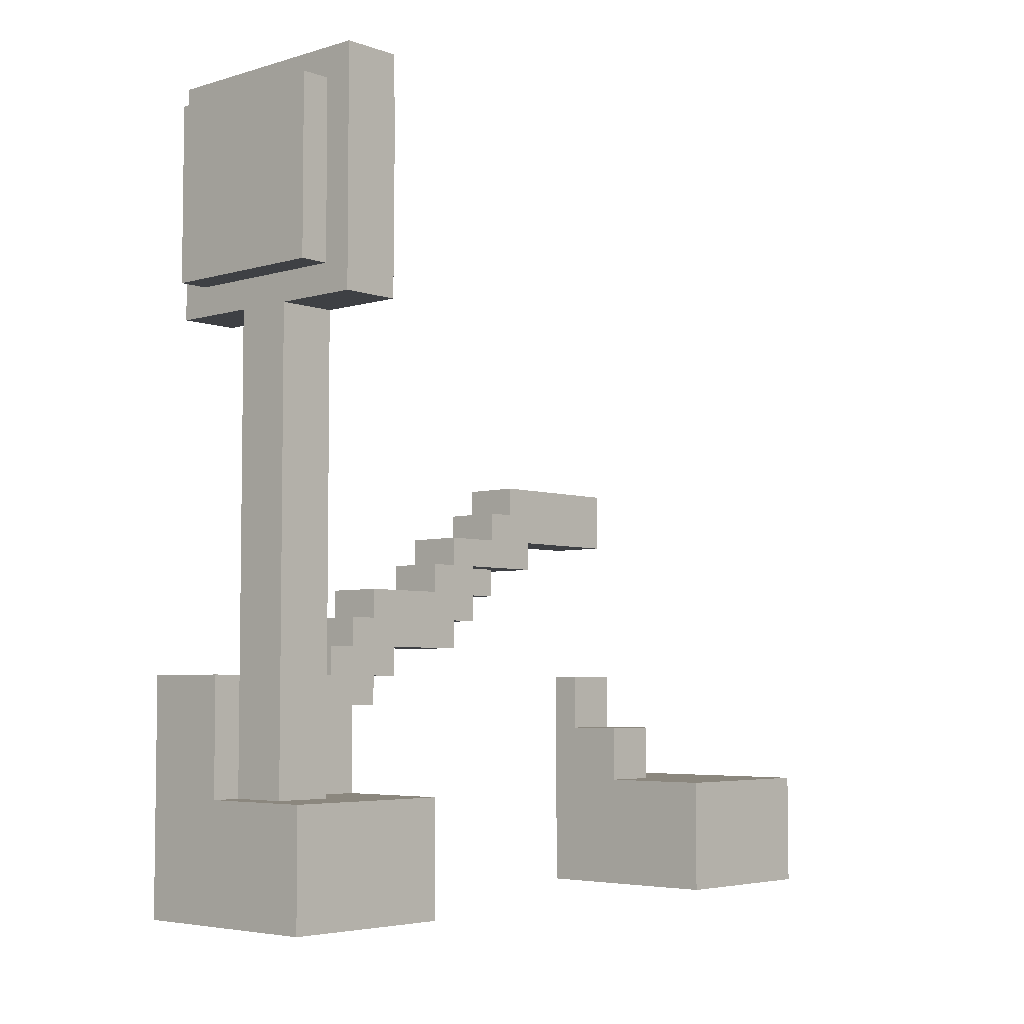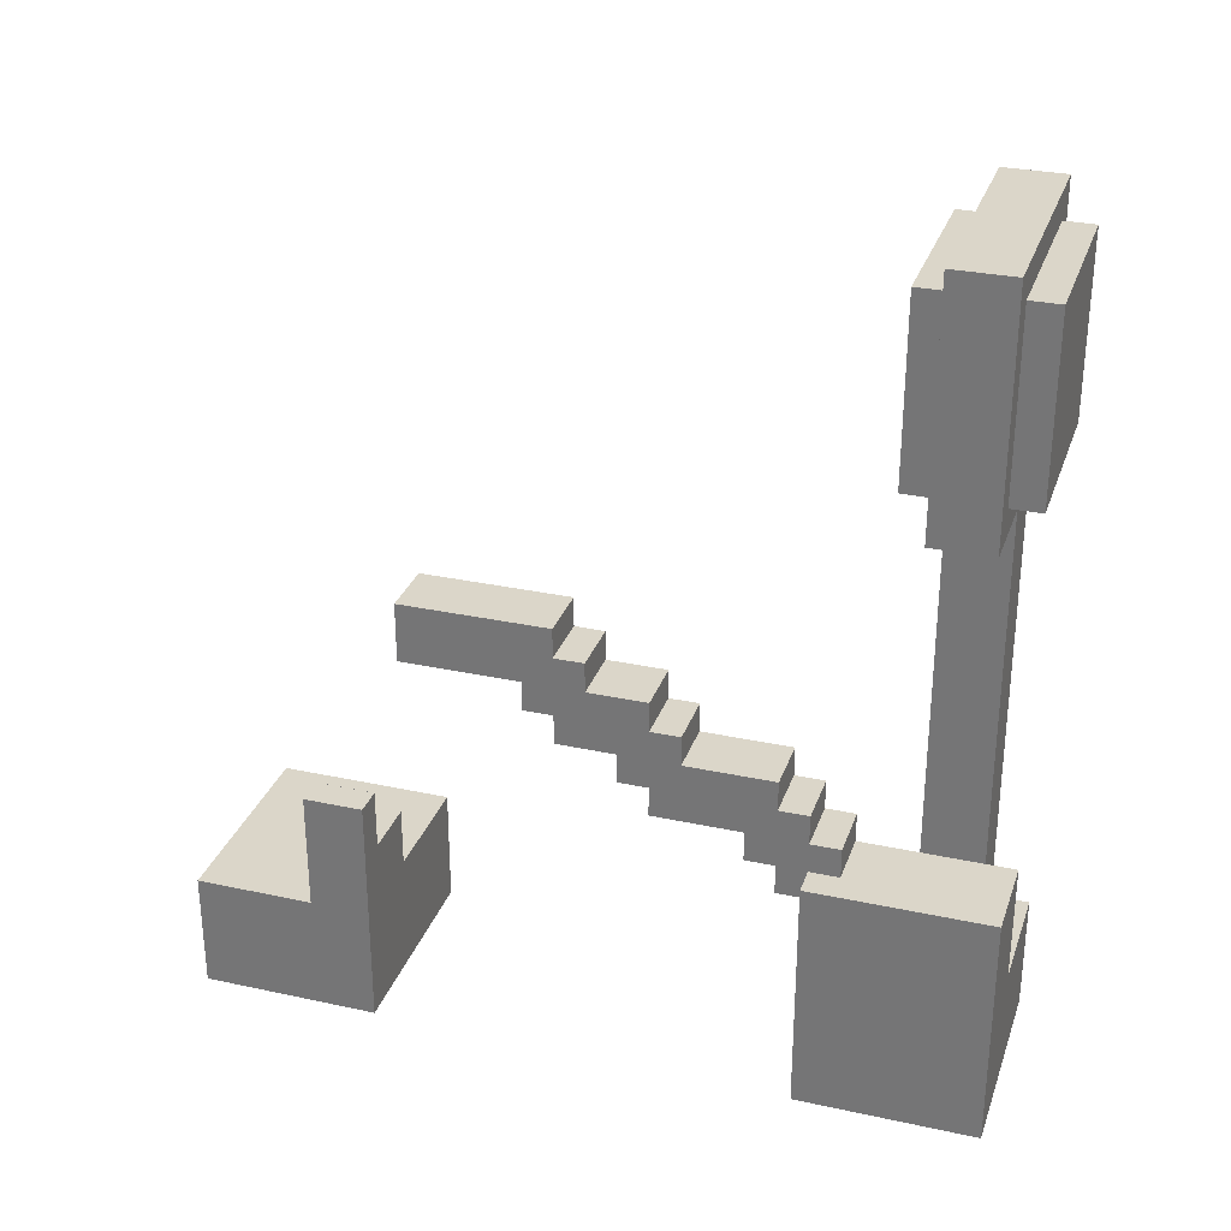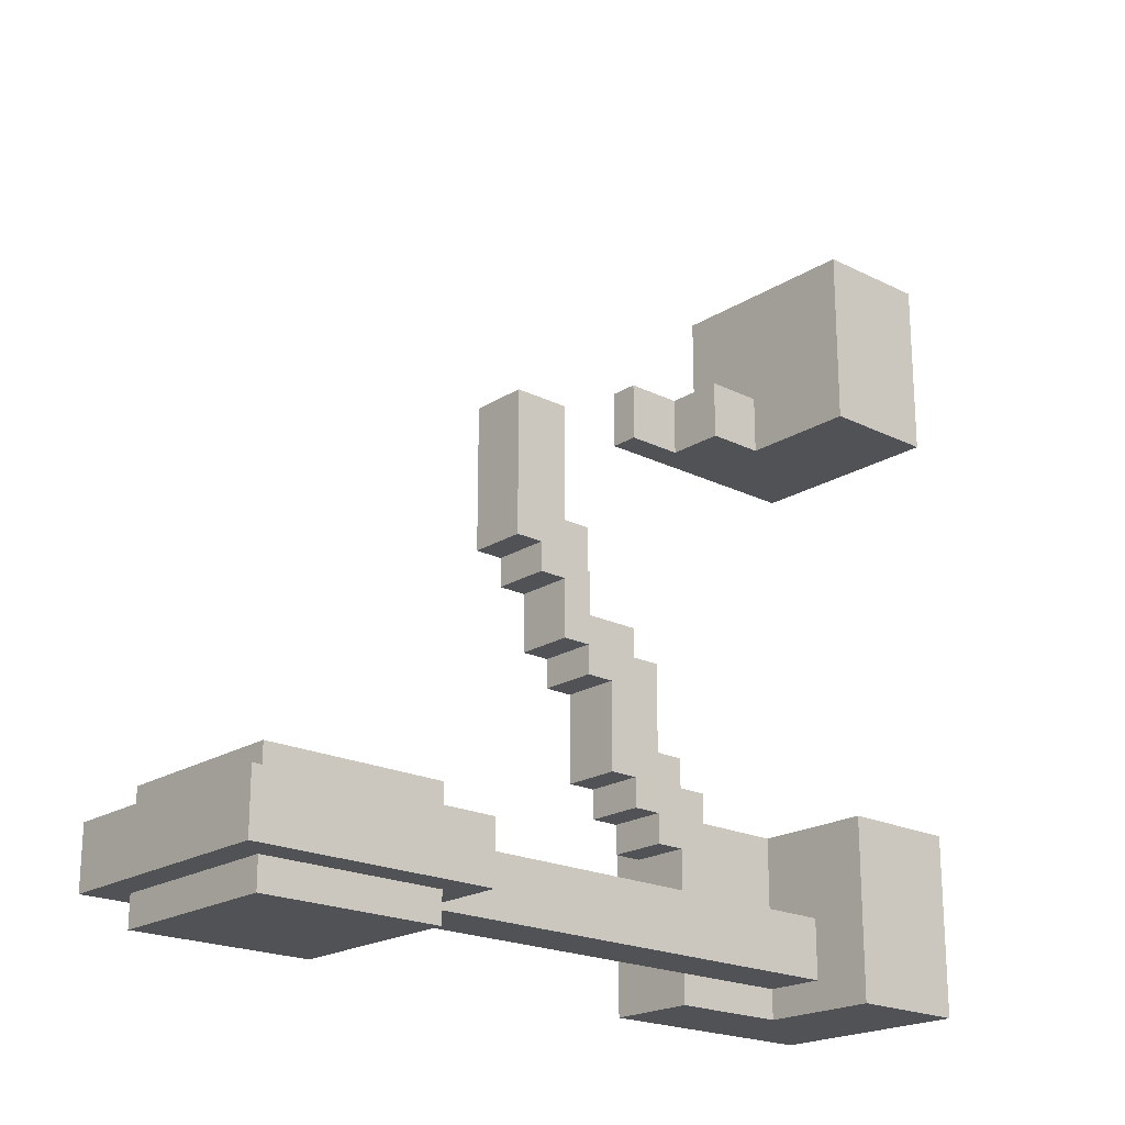
<metadata>
{"format":"obj","ext":"obj","renderer":"f3d","projection":"perspective","resolution":1024,"background":"white","views":[{"elev":-4.9,"azim":-137.5,"up":"+Y"},{"elev":29.7,"azim":107.6,"up":"+Y"},{"elev":-20.7,"azim":-131.7,"up":"+Z"}]}
</metadata>
<code>
o
v 0 4 -2.3
v 0 4 -2.5
v 0 4.8 -2.3
v 0 4.8 -2.5
v 0.1 2 0
v 0.1 2 -0.6
v 0.1 2 -2
v 0.1 2 -2.6
v 0.1 2.4 0
v 0.1 2.4 -0.6
v 0.1 2.4 -2
v 0.1 2.4 -2.6
v 0.1 4.1 -2.2
v 0.1 4.1 -2.3
v 0.1 4.1 -2.5
v 0.1 4.1 -2.6
v 0.1 4.7 -2.2
v 0.1 4.7 -2.3
v 0.1 4.7 -2.5
v 0.1 4.7 -2.6
v 0.3 2.4 -2.3
v 0.3 2.4 -2.5
v 0.3 4 -2.3
v 0.3 4 -2.5
v 0.5 2.4 -0.4
v 0.5 2.4 -0.6
v 0.5 2.4 -2
v 0.5 2.4 -2.3
v 0.5 2.4 -2.5
v 0.5 2.4 -2.6
v 0.5 2.6 -0.4
v 0.5 2.6 -0.6
v 0.5 2.6 -2
v 0.5 2.6 -2.2
v 0.5 2.7 -1.9
v 0.5 2.7 -2
v 0.5 2.8 -1.8
v 0.5 2.8 -1.9
v 0.5 2.8 -2
v 0.5 2.8 -2.1
v 0.5 2.8 -2.2
v 0.5 2.8 -2.3
v 0.5 2.8 -2.5
v 0.5 2.8 -2.6
v 0.5 2.9 -1.5
v 0.5 2.9 -1.7
v 0.5 2.9 -1.8
v 0.5 2.9 -2
v 0.5 2.9 -2.1
v 0.5 3 -1.4
v 0.5 3 -1.5
v 0.5 3 -1.8
v 0.5 3 -1.9
v 0.5 3 -2
v 0.5 3.1 -1.6
v 0.5 3.1 -1.7
v 0.5 3.1 -1.9
v 0.5 3.2 -1.1
v 0.5 3.2 -1.3
v 0.5 3.2 -1.4
v 0.5 3.2 -1.5
v 0.5 3.2 -1.6
v 0.5 3.3 -0.7
v 0.5 3.3 -0.8
v 0.5 3.3 -1
v 0.5 3.3 -1.1
v 0.5 3.3 -1.2
v 0.5 3.3 -1.3
v 0.5 3.3 -1.4
v 0.5 3.3 -1.5
v 0.5 3.4 -1.2
v 0.5 3.4 -1.3
v 0.5 3.5 -0.7
v 0.5 3.5 -0.8
v 0.5 3.5 -1
v 0.5 3.5 -1.1
v 0.5 3.5 -1.2
v 0.6 3.1 -1.2
v 0.6 3.1 -1.4
v 0.6 3.2 -1.2
v 0.6 3.2 -1.3
v 0.6 3.2 -1.4
v 0.6 4.2 -2.4
v 0.6 4.2 -2.5
v 0.6 4.3 -2.5
v 0.6 4.5 -2.5
v 0.6 4.6 -2.4
v 0.6 4.6 -2.5
v 0.7 2.6 -0.4
v 0.7 2.6 -0.6
v 0.7 2.8 -0.4
v 0.7 2.8 -0.6
v 0.2 4.2 -2.4
v 0.2 4.2 -2.5
v 0.2 4.3 -2.5
v 0.2 4.5 -2.5
v 0.2 4.6 -2.4
v 0.2 4.6 -2.5
v 0.5 2.8 -2.3
v 0.5 2.8 -2.5
v 0.5 4 -2.3
v 0.5 4 -2.5
v 0.7 2.7 -1.9
v 0.7 2.7 -2
v 0.7 2.8 -1.8
v 0.7 2.8 -1.9
v 0.7 2.8 -2
v 0.7 2.8 -2.1
v 0.7 2.9 -1.5
v 0.7 2.9 -1.6
v 0.7 2.9 -1.8
v 0.7 2.9 -2
v 0.7 2.9 -2.1
v 0.7 3 -1.4
v 0.7 3 -1.5
v 0.7 3 -1.6
v 0.7 3 -1.7
v 0.7 3 -1.8
v 0.7 3 -1.9
v 0.7 3 -2
v 0.7 3.1 -1.2
v 0.7 3.1 -1.4
v 0.7 3.1 -1.5
v 0.7 3.1 -1.6
v 0.7 3.1 -1.7
v 0.7 3.1 -1.9
v 0.7 3.2 -1.1
v 0.7 3.2 -1.2
v 0.7 3.2 -1.3
v 0.7 3.2 -1.5
v 0.7 3.2 -1.6
v 0.7 3.3 -0.7
v 0.7 3.3 -0.8
v 0.7 3.3 -1
v 0.7 3.3 -1.1
v 0.7 3.3 -1.2
v 0.7 3.3 -1.3
v 0.7 3.3 -1.4
v 0.7 3.3 -1.5
v 0.7 3.4 -1.2
v 0.7 3.4 -1.3
v 0.7 3.5 -0.7
v 0.7 3.5 -0.8
v 0.7 3.5 -1
v 0.7 3.5 -1.1
v 0.7 3.5 -1.2
v 0.7 4.1 -2.2
v 0.7 4.1 -2.3
v 0.7 4.1 -2.5
v 0.7 4.1 -2.6
v 0.7 4.7 -2.2
v 0.7 4.7 -2.3
v 0.7 4.7 -2.5
v 0.7 4.7 -2.6
v 0.8 2 0
v 0.8 2 -0.6
v 0.8 2 -2
v 0.8 2 -2.6
v 0.8 2.4 0
v 0.8 2.4 -0.4
v 0.8 2.4 -0.6
v 0.8 2.4 -2
v 0.8 2.4 -2.6
v 0.8 2.8 -0.4
v 0.8 2.8 -0.6
v 0.8 2.8 -2
v 0.8 2.8 -2.6
v 0.8 4 -2.3
v 0.8 4 -2.5
v 0.8 4.8 -2.3
v 0.8 4.8 -2.5
v 0.1 2 0
v 0.1 2.4 0
v 0.8 2 0
v 0.8 2.4 0
v 0.5 2.4 -0.4
v 0.5 2.6 -0.4
v 0.7 2.6 -0.4
v 0.7 2.8 -0.4
v 0.8 2.4 -0.4
v 0.8 2.8 -0.4
v 0.5 3.3 -0.7
v 0.5 3.5 -0.7
v 0.7 3.3 -0.7
v 0.7 3.5 -0.7
v 0.5 3.2 -1.1
v 0.5 3.3 -1.1
v 0.7 3.2 -1.1
v 0.7 3.3 -1.1
v 0.6 3.1 -1.2
v 0.6 3.2 -1.2
v 0.7 3.1 -1.2
v 0.7 3.2 -1.2
v 0.5 3 -1.4
v 0.5 3.2 -1.4
v 0.6 3 -1.4
v 0.6 3.1 -1.4
v 0.6 3.2 -1.4
v 0.7 3 -1.4
v 0.7 3.1 -1.4
v 0.5 2.9 -1.5
v 0.5 3 -1.5
v 0.6 3 -1.5
v 0.7 2.9 -1.5
v 0.7 3 -1.5
v 0.5 2.8 -1.8
v 0.5 2.9 -1.8
v 0.7 2.8 -1.8
v 0.7 2.9 -1.8
v 0.5 2.7 -1.9
v 0.5 2.8 -1.9
v 0.7 2.7 -1.9
v 0.7 2.8 -1.9
v 0.1 2 -2
v 0.1 2.4 -2
v 0.5 2.4 -2
v 0.5 2.6 -2
v 0.5 2.7 -2
v 0.7 2.6 -2
v 0.7 2.7 -2
v 0.7 2.8 -2
v 0.8 2 -2
v 0.8 2.4 -2
v 0.8 2.8 -2
v 0.1 4.1 -2.2
v 0.1 4.7 -2.2
v 0.2 4.2 -2.2
v 0.2 4.3 -2.2
v 0.2 4.5 -2.2
v 0.2 4.6 -2.2
v 0.3 4.2 -2.2
v 0.3 4.3 -2.2
v 0.3 4.5 -2.2
v 0.3 4.6 -2.2
v 0.5 4.2 -2.2
v 0.5 4.3 -2.2
v 0.5 4.5 -2.2
v 0.5 4.6 -2.2
v 0.6 4.2 -2.2
v 0.6 4.3 -2.2
v 0.6 4.5 -2.2
v 0.6 4.6 -2.2
v 0.7 4.1 -2.2
v 0.7 4.7 -2.2
v 0 4 -2.3
v 0 4.8 -2.3
v 0.1 4.1 -2.3
v 0.1 4.7 -2.3
v 0.3 2.4 -2.3
v 0.3 4 -2.3
v 0.5 2.4 -2.3
v 0.5 2.8 -2.3
v 0.5 4 -2.3
v 0.7 4.1 -2.3
v 0.7 4.7 -2.3
v 0.8 4 -2.3
v 0.8 4.8 -2.3
v 0.2 4.2 -2.5
v 0.2 4.3 -2.5
v 0.2 4.5 -2.5
v 0.2 4.6 -2.5
v 0.3 4.2 -2.5
v 0.3 4.3 -2.5
v 0.3 4.5 -2.5
v 0.3 4.6 -2.5
v 0.5 4.2 -2.5
v 0.5 4.3 -2.5
v 0.5 4.5 -2.5
v 0.5 4.6 -2.5
v 0.6 4.2 -2.5
v 0.6 4.3 -2.5
v 0.6 4.5 -2.5
v 0.6 4.6 -2.5
v 0.1 2 -0.6
v 0.1 2.4 -0.6
v 0.5 2.4 -0.6
v 0.5 2.6 -0.6
v 0.7 2.6 -0.6
v 0.7 2.8 -0.6
v 0.8 2 -0.6
v 0.8 2.4 -0.6
v 0.8 2.8 -0.6
v 0.5 3.4 -1.2
v 0.5 3.5 -1.2
v 0.7 3.4 -1.2
v 0.7 3.5 -1.2
v 0.5 3.3 -1.3
v 0.5 3.4 -1.3
v 0.7 3.3 -1.3
v 0.7 3.4 -1.3
v 0.5 3.2 -1.5
v 0.5 3.3 -1.5
v 0.6 3.2 -1.5
v 0.7 3.2 -1.5
v 0.7 3.3 -1.5
v 0.5 3.1 -1.6
v 0.5 3.2 -1.6
v 0.6 3.1 -1.6
v 0.6 3.2 -1.6
v 0.7 3.1 -1.6
v 0.7 3.2 -1.6
v 0.5 3 -1.9
v 0.5 3.1 -1.9
v 0.7 3 -1.9
v 0.7 3.1 -1.9
v 0.5 2.9 -2
v 0.5 3 -2
v 0.7 2.9 -2
v 0.7 3 -2
v 0.5 2.8 -2.1
v 0.5 2.9 -2.1
v 0.7 2.8 -2.1
v 0.7 2.9 -2.1
v 0.2 4.2 -2.4
v 0.2 4.6 -2.4
v 0.6 4.2 -2.4
v 0.6 4.6 -2.4
v 0 4 -2.5
v 0 4.8 -2.5
v 0.1 4.1 -2.5
v 0.1 4.7 -2.5
v 0.3 2.4 -2.5
v 0.3 4 -2.5
v 0.5 2.4 -2.5
v 0.5 2.8 -2.5
v 0.5 4 -2.5
v 0.7 4.1 -2.5
v 0.7 4.7 -2.5
v 0.8 4 -2.5
v 0.8 4.8 -2.5
v 0.1 2 -2.6
v 0.1 2.4 -2.6
v 0.1 4.1 -2.6
v 0.1 4.7 -2.6
v 0.2 4.2 -2.6
v 0.2 4.3 -2.6
v 0.2 4.5 -2.6
v 0.2 4.6 -2.6
v 0.3 4.2 -2.6
v 0.3 4.3 -2.6
v 0.3 4.5 -2.6
v 0.3 4.6 -2.6
v 0.5 2.4 -2.6
v 0.5 2.8 -2.6
v 0.5 4.2 -2.6
v 0.5 4.3 -2.6
v 0.5 4.5 -2.6
v 0.5 4.6 -2.6
v 0.6 4.2 -2.6
v 0.6 4.3 -2.6
v 0.6 4.5 -2.6
v 0.6 4.6 -2.6
v 0.7 4.1 -2.6
v 0.7 4.7 -2.6
v 0.8 2 -2.6
v 0.8 2.4 -2.6
v 0.8 2.8 -2.6
v 0.1 2 0
v 0.8 2 0
v 0.1 2 -0.6
v 0.8 2 -0.6
v 0.1 2 -2
v 0.8 2 -2
v 0.1 2 -2.6
v 0.8 2 -2.6
v 0.5 2.7 -1.9
v 0.7 2.7 -1.9
v 0.5 2.7 -2
v 0.7 2.7 -2
v 0.5 2.8 -1.8
v 0.7 2.8 -1.8
v 0.5 2.8 -1.9
v 0.7 2.8 -1.9
v 0.5 2.9 -1.5
v 0.7 2.9 -1.5
v 0.6 2.9 -1.6
v 0.7 2.9 -1.6
v 0.5 2.9 -1.7
v 0.6 2.9 -1.7
v 0.5 2.9 -1.8
v 0.7 2.9 -1.8
v 0.5 3 -1.4
v 0.6 3 -1.4
v 0.7 3 -1.4
v 0.5 3 -1.5
v 0.6 3 -1.5
v 0.7 3 -1.5
v 0.6 3.1 -1.2
v 0.7 3.1 -1.2
v 0.6 3.1 -1.4
v 0.7 3.1 -1.4
v 0.5 3.2 -1.1
v 0.7 3.2 -1.1
v 0.6 3.2 -1.2
v 0.7 3.2 -1.2
v 0.5 3.2 -1.3
v 0.6 3.2 -1.3
v 0.5 3.2 -1.4
v 0.6 3.2 -1.4
v 0.5 3.3 -0.7
v 0.7 3.3 -0.7
v 0.5 3.3 -0.8
v 0.7 3.3 -0.8
v 0.5 3.3 -1
v 0.7 3.3 -1
v 0.5 3.3 -1.1
v 0.7 3.3 -1.1
v 0 4 -2.3
v 0.3 4 -2.3
v 0.5 4 -2.3
v 0.8 4 -2.3
v 0 4 -2.5
v 0.3 4 -2.5
v 0.5 4 -2.5
v 0.8 4 -2.5
v 0.1 4.1 -2.2
v 0.7 4.1 -2.2
v 0.1 4.1 -2.3
v 0.7 4.1 -2.3
v 0.1 4.1 -2.5
v 0.7 4.1 -2.5
v 0.1 4.1 -2.6
v 0.7 4.1 -2.6
v 0.2 4.6 -2.4
v 0.6 4.6 -2.4
v 0.2 4.6 -2.5
v 0.3 4.6 -2.5
v 0.5 4.6 -2.5
v 0.6 4.6 -2.5
v 0.1 2.4 0
v 0.8 2.4 0
v 0.5 2.4 -0.4
v 0.8 2.4 -0.4
v 0.1 2.4 -0.6
v 0.5 2.4 -0.6
v 0.1 2.4 -2
v 0.5 2.4 -2
v 0.3 2.4 -2.3
v 0.5 2.4 -2.3
v 0.3 2.4 -2.5
v 0.5 2.4 -2.5
v 0.1 2.4 -2.6
v 0.5 2.4 -2.6
v 0.5 2.6 -0.4
v 0.7 2.6 -0.4
v 0.5 2.6 -0.6
v 0.7 2.6 -0.6
v 0.7 2.8 -0.4
v 0.8 2.8 -0.4
v 0.7 2.8 -0.6
v 0.8 2.8 -0.6
v 0.7 2.8 -2
v 0.8 2.8 -2
v 0.5 2.8 -2.1
v 0.7 2.8 -2.1
v 0.5 2.8 -2.2
v 0.7 2.8 -2.2
v 0.5 2.8 -2.3
v 0.5 2.8 -2.5
v 0.5 2.8 -2.6
v 0.8 2.8 -2.6
v 0.5 2.9 -2
v 0.7 2.9 -2
v 0.5 2.9 -2.1
v 0.7 2.9 -2.1
v 0.5 3 -1.9
v 0.7 3 -1.9
v 0.5 3 -2
v 0.7 3 -2
v 0.5 3.1 -1.6
v 0.6 3.1 -1.6
v 0.7 3.1 -1.6
v 0.5 3.1 -1.7
v 0.7 3.1 -1.7
v 0.5 3.1 -1.9
v 0.7 3.1 -1.9
v 0.5 3.2 -1.5
v 0.6 3.2 -1.5
v 0.7 3.2 -1.5
v 0.5 3.2 -1.6
v 0.6 3.2 -1.6
v 0.7 3.2 -1.6
v 0.5 3.3 -1.3
v 0.7 3.3 -1.3
v 0.5 3.3 -1.4
v 0.7 3.3 -1.4
v 0.5 3.3 -1.5
v 0.7 3.3 -1.5
v 0.5 3.4 -1.2
v 0.7 3.4 -1.2
v 0.5 3.4 -1.3
v 0.7 3.4 -1.3
v 0.5 3.5 -0.7
v 0.7 3.5 -0.7
v 0.5 3.5 -0.8
v 0.7 3.5 -0.8
v 0.5 3.5 -1
v 0.7 3.5 -1
v 0.5 3.5 -1.1
v 0.7 3.5 -1.1
v 0.5 3.5 -1.2
v 0.7 3.5 -1.2
v 0.2 4.2 -2.4
v 0.6 4.2 -2.4
v 0.2 4.2 -2.5
v 0.3 4.2 -2.5
v 0.5 4.2 -2.5
v 0.6 4.2 -2.5
v 0.1 4.7 -2.2
v 0.7 4.7 -2.2
v 0.1 4.7 -2.3
v 0.7 4.7 -2.3
v 0.1 4.7 -2.5
v 0.7 4.7 -2.5
v 0.1 4.7 -2.6
v 0.7 4.7 -2.6
v 0 4.8 -2.3
v 0.8 4.8 -2.3
v 0 4.8 -2.5
v 0.8 4.8 -2.5
f 3 2 1
f 4 2 3
f 9 6 5
f 10 6 9
f 11 8 7
f 12 8 11
f 17 14 13
f 18 14 17
f 19 16 15
f 20 16 19
f 23 22 21
f 24 22 23
f 31 26 25
f 32 26 31
f 33 28 27
f 34 28 33
f 36 34 33
f 38 36 35
f 39 34 36
f 39 36 38
f 40 34 39
f 41 28 34
f 41 34 40
f 42 28 41
f 43 30 29
f 44 30 43
f 47 38 37
f 47 39 38
f 48 40 39
f 48 39 47
f 49 40 48
f 51 46 45
f 52 47 46
f 52 48 47
f 53 48 52
f 54 48 53
f 55 51 50
f 55 46 51
f 56 53 52
f 56 46 55
f 56 52 46
f 57 53 56
f 60 55 50
f 61 55 60
f 62 55 61
f 66 59 58
f 67 59 66
f 68 60 59
f 68 59 67
f 69 61 60
f 69 60 68
f 70 61 69
f 71 67 66
f 71 68 67
f 72 68 71
f 73 64 63
f 74 65 64
f 74 64 73
f 75 66 65
f 75 65 74
f 76 71 66
f 76 66 75
f 77 71 76
f 80 79 78
f 81 79 80
f 82 79 81
f 85 84 83
f 86 85 83
f 87 86 83
f 88 86 87
f 91 90 89
f 92 90 91
f 93 94 95
f 93 95 96
f 93 96 97
f 97 96 98
f 99 100 101
f 101 100 102
f 103 104 106
f 106 104 107
f 105 106 111
f 106 107 111
f 107 108 112
f 111 107 112
f 112 108 113
f 109 110 115
f 110 111 116
f 115 110 116
f 116 111 117
f 111 112 118
f 117 111 118
f 118 112 119
f 119 112 120
f 114 115 122
f 116 117 123
f 115 116 123
f 122 115 123
f 123 117 124
f 117 118 125
f 124 117 125
f 118 119 125
f 125 119 126
f 121 122 128
f 128 122 129
f 123 124 130
f 122 123 130
f 130 124 131
f 128 129 135
f 127 128 135
f 135 129 136
f 129 122 137
f 136 129 137
f 122 130 138
f 137 122 138
f 138 130 139
f 135 136 140
f 136 137 140
f 140 137 141
f 132 133 142
f 133 134 143
f 142 133 143
f 134 135 144
f 143 134 144
f 135 140 145
f 144 135 145
f 145 140 146
f 147 148 151
f 151 148 152
f 149 150 153
f 153 150 154
f 155 156 159
f 159 156 160
f 160 156 161
f 157 158 162
f 162 158 163
f 160 161 164
f 164 161 165
f 162 163 166
f 166 163 167
f 168 169 170
f 170 169 171
f 174 173 172
f 175 173 174
f 178 177 176
f 180 178 176
f 180 179 178
f 181 179 180
f 184 183 182
f 185 183 184
f 188 187 186
f 189 187 188
f 192 191 190
f 193 191 192
f 196 195 194
f 197 195 196
f 198 195 197
f 199 197 196
f 200 197 199
f 203 202 201
f 204 203 201
f 205 203 204
f 208 207 206
f 209 207 208
f 212 211 210
f 213 211 212
f 216 215 214
f 219 217 216
f 219 218 217
f 220 218 219
f 222 216 214
f 223 221 220
f 223 216 222
f 223 219 216
f 223 220 219
f 224 221 223
f 227 226 225
f 228 226 227
f 229 226 228
f 230 226 229
f 231 227 225
f 231 228 227
f 232 229 228
f 232 228 231
f 233 230 229
f 233 229 232
f 234 226 230
f 234 230 233
f 235 232 231
f 235 231 225
f 236 233 232
f 236 232 235
f 237 234 233
f 237 233 236
f 238 226 234
f 238 234 237
f 239 235 225
f 239 236 235
f 240 237 236
f 240 236 239
f 241 238 237
f 241 237 240
f 242 226 238
f 242 238 241
f 243 241 240
f 243 239 225
f 243 242 241
f 243 240 239
f 244 226 242
f 244 242 243
f 247 246 245
f 248 246 247
f 250 247 245
f 251 250 249
f 252 250 251
f 253 247 250
f 253 250 252
f 254 247 253
f 255 246 248
f 256 254 253
f 256 255 254
f 257 246 255
f 257 255 256
f 262 259 258
f 263 260 259
f 263 259 262
f 264 261 260
f 264 260 263
f 265 261 264
f 266 263 262
f 267 264 263
f 267 263 266
f 268 265 264
f 268 264 267
f 269 265 268
f 270 267 266
f 271 268 267
f 271 267 270
f 272 269 268
f 272 268 271
f 273 269 272
f 274 275 276
f 276 277 278
f 274 276 280
f 278 279 281
f 280 276 281
f 276 278 281
f 281 279 282
f 283 284 285
f 285 284 286
f 287 288 289
f 289 288 290
f 291 292 293
f 293 292 294
f 294 292 295
f 296 297 298
f 298 297 299
f 298 299 300
f 300 299 301
f 302 303 304
f 304 303 305
f 306 307 308
f 308 307 309
f 310 311 312
f 312 311 313
f 314 315 316
f 316 315 317
f 318 319 320
f 320 319 321
f 318 320 323
f 322 323 324
f 324 323 325
f 323 320 326
f 325 323 326
f 326 320 327
f 321 319 328
f 326 327 329
f 327 328 329
f 328 319 330
f 329 328 330
f 333 334 335
f 335 334 336
f 336 334 337
f 337 334 338
f 333 335 339
f 335 336 339
f 336 337 340
f 339 336 340
f 337 338 341
f 340 337 341
f 338 334 342
f 341 338 342
f 331 332 343
f 339 340 345
f 333 339 345
f 340 341 346
f 345 340 346
f 341 342 347
f 346 341 347
f 342 334 348
f 347 342 348
f 333 345 349
f 345 346 349
f 346 347 350
f 349 346 350
f 347 348 351
f 350 347 351
f 348 334 352
f 351 348 352
f 333 349 353
f 350 351 353
f 351 352 353
f 349 350 353
f 352 334 354
f 353 352 354
f 331 343 355
f 343 344 356
f 355 343 356
f 356 344 357
f 360 359 358
f 361 359 360
f 364 363 362
f 365 363 364
f 368 367 366
f 369 367 368
f 372 371 370
f 373 371 372
f 376 375 374
f 377 375 376
f 378 376 374
f 379 377 376
f 379 376 378
f 380 379 378
f 381 377 379
f 381 379 380
f 385 383 382
f 386 384 383
f 386 383 385
f 387 384 386
f 390 389 388
f 391 389 390
f 394 393 392
f 395 393 394
f 396 394 392
f 397 394 396
f 398 397 396
f 399 397 398
f 402 401 400
f 403 401 402
f 404 403 402
f 405 403 404
f 406 405 404
f 407 405 406
f 412 409 408
f 413 409 412
f 414 411 410
f 415 411 414
f 418 417 416
f 419 417 418
f 422 421 420
f 423 421 422
f 426 425 424
f 427 425 426
f 428 425 427
f 429 425 428
f 430 431 432
f 432 431 433
f 430 432 434
f 434 432 435
f 436 437 438
f 438 437 439
f 436 438 440
f 436 440 442
f 440 441 442
f 442 441 443
f 444 445 446
f 446 445 447
f 448 449 450
f 450 449 451
f 452 453 455
f 454 455 456
f 455 453 457
f 456 455 457
f 456 457 458
f 458 457 459
f 459 457 460
f 457 453 461
f 460 457 461
f 462 463 464
f 464 463 465
f 466 467 468
f 468 467 469
f 470 471 473
f 471 472 473
f 473 472 474
f 473 474 475
f 475 474 476
f 477 478 480
f 478 479 481
f 480 478 481
f 481 479 482
f 483 484 485
f 485 484 486
f 485 486 487
f 487 486 488
f 489 490 491
f 491 490 492
f 493 494 495
f 495 494 496
f 495 496 497
f 497 496 498
f 497 498 499
f 499 498 500
f 499 500 501
f 501 500 502
f 503 504 505
f 505 504 506
f 506 504 507
f 507 504 508
f 509 510 511
f 511 510 512
f 513 514 515
f 515 514 516
f 517 518 519
f 519 518 520

</code>
